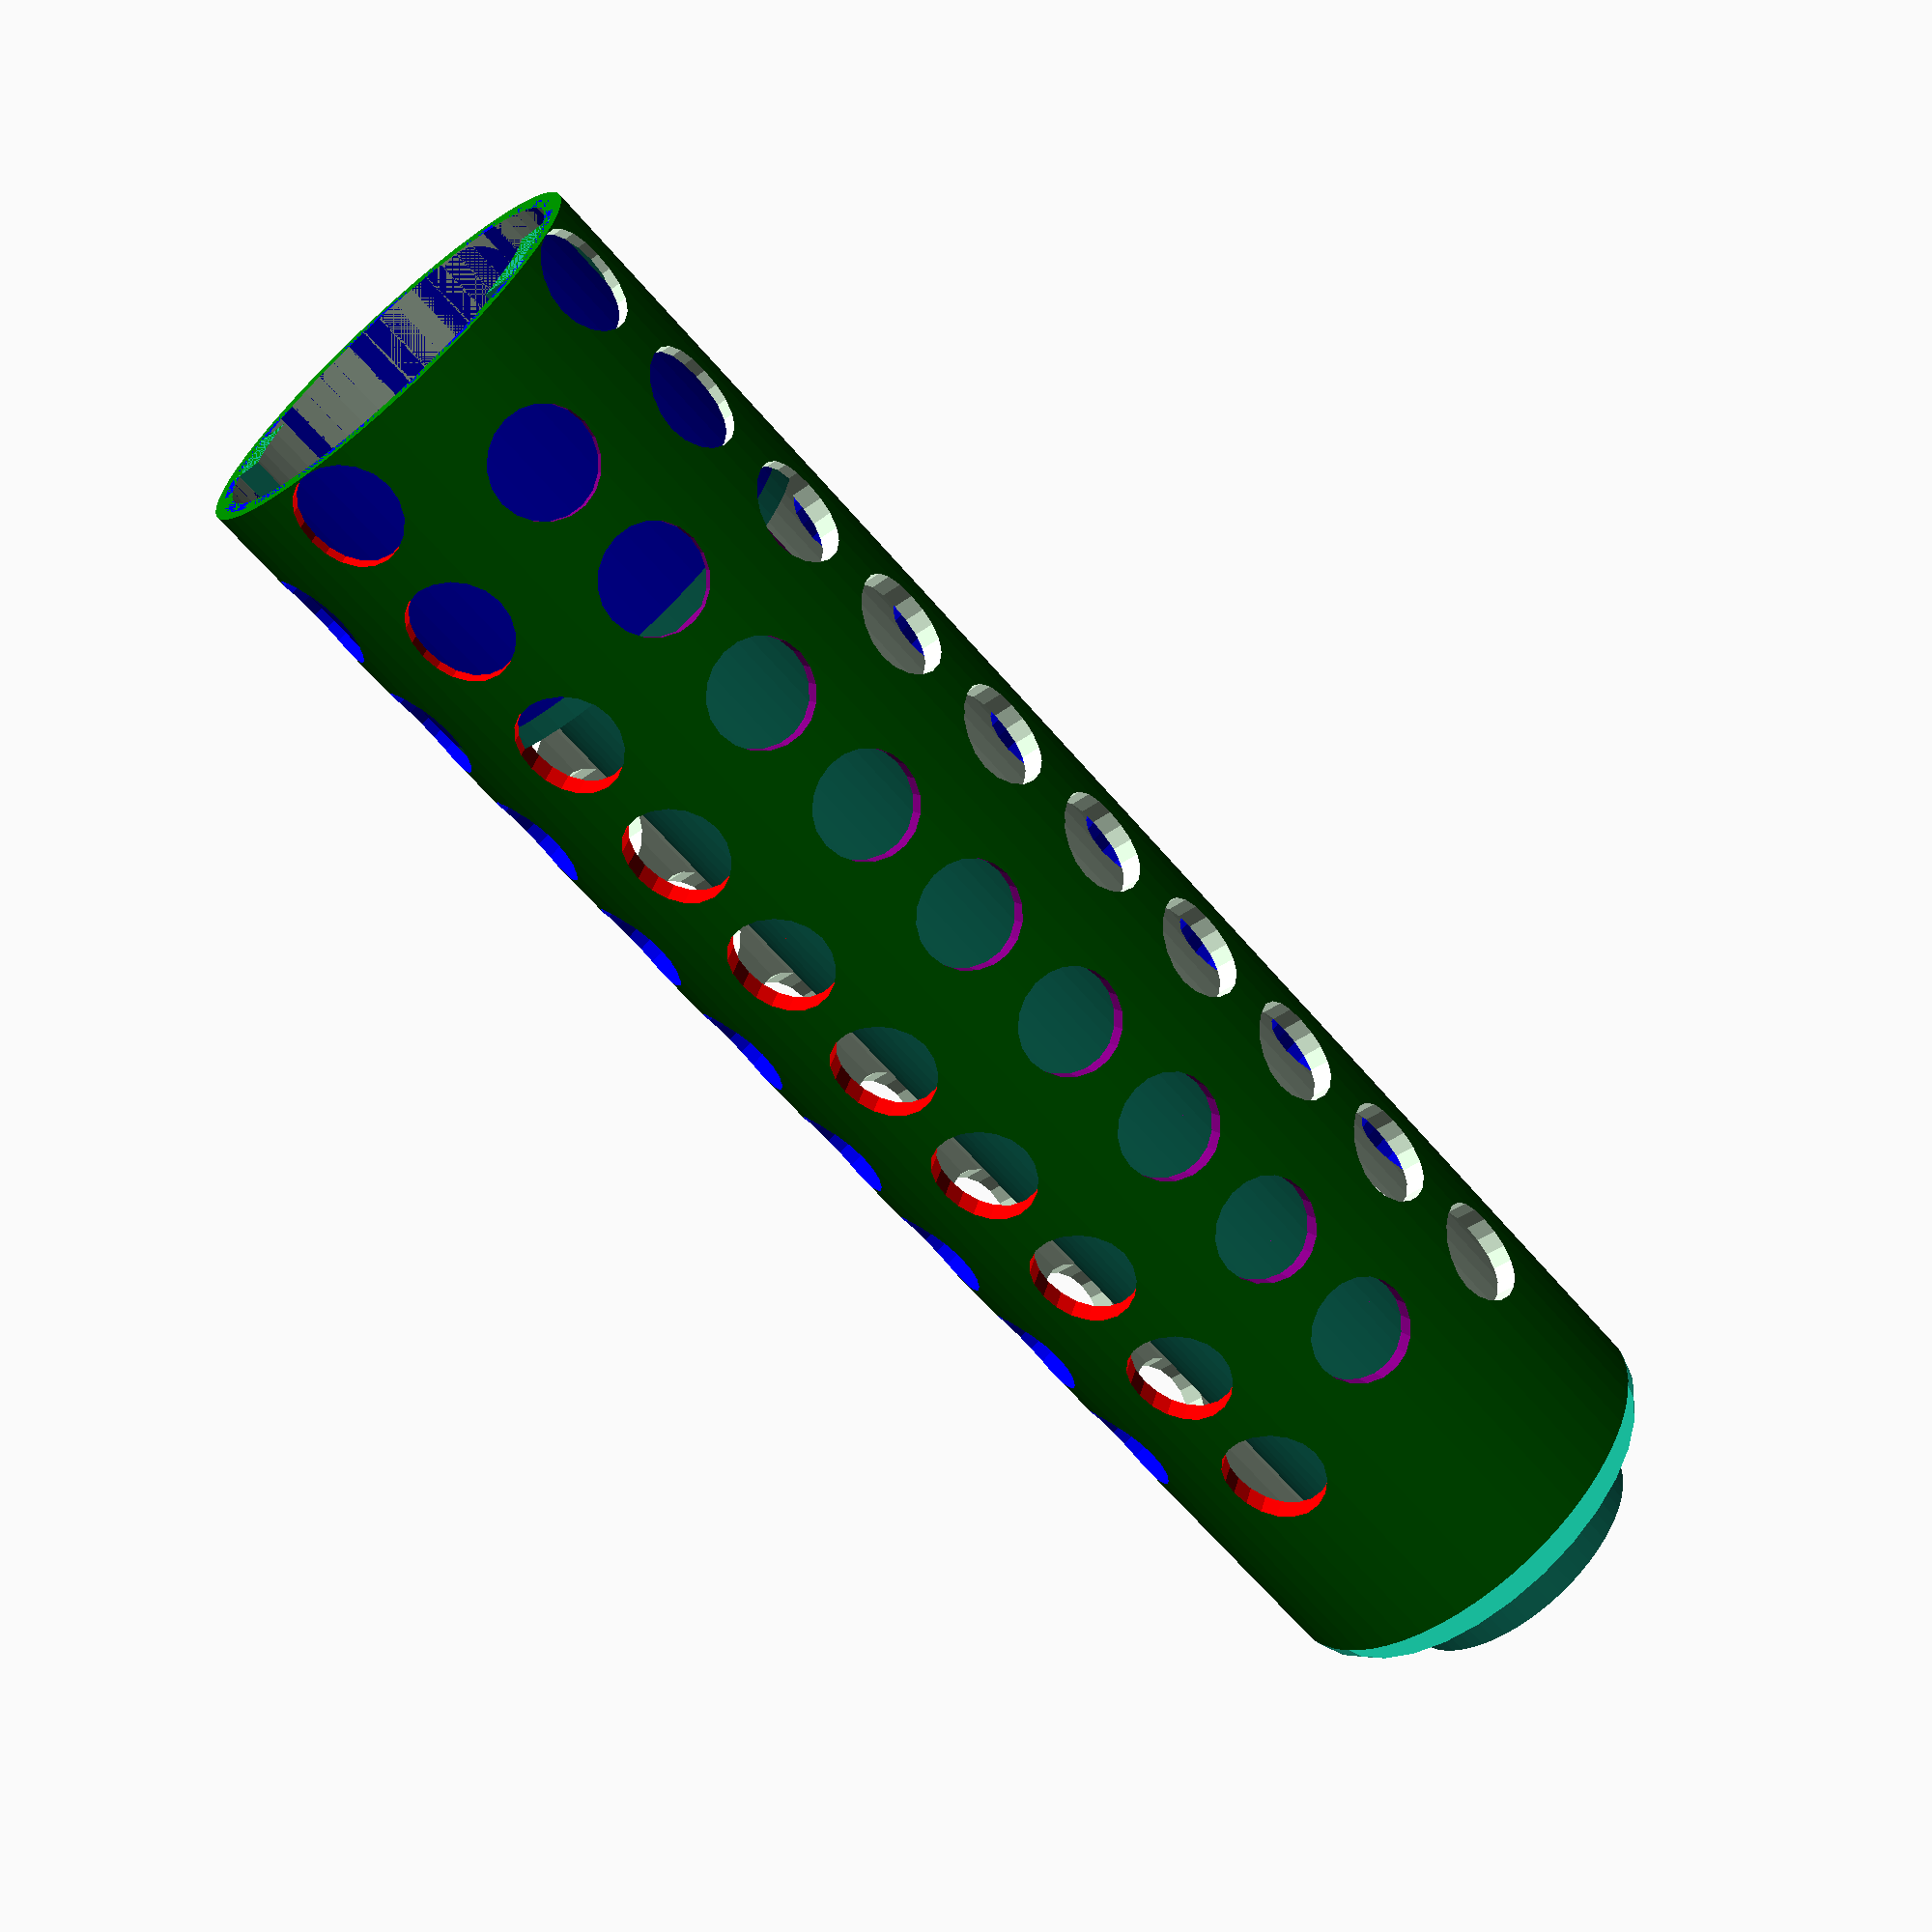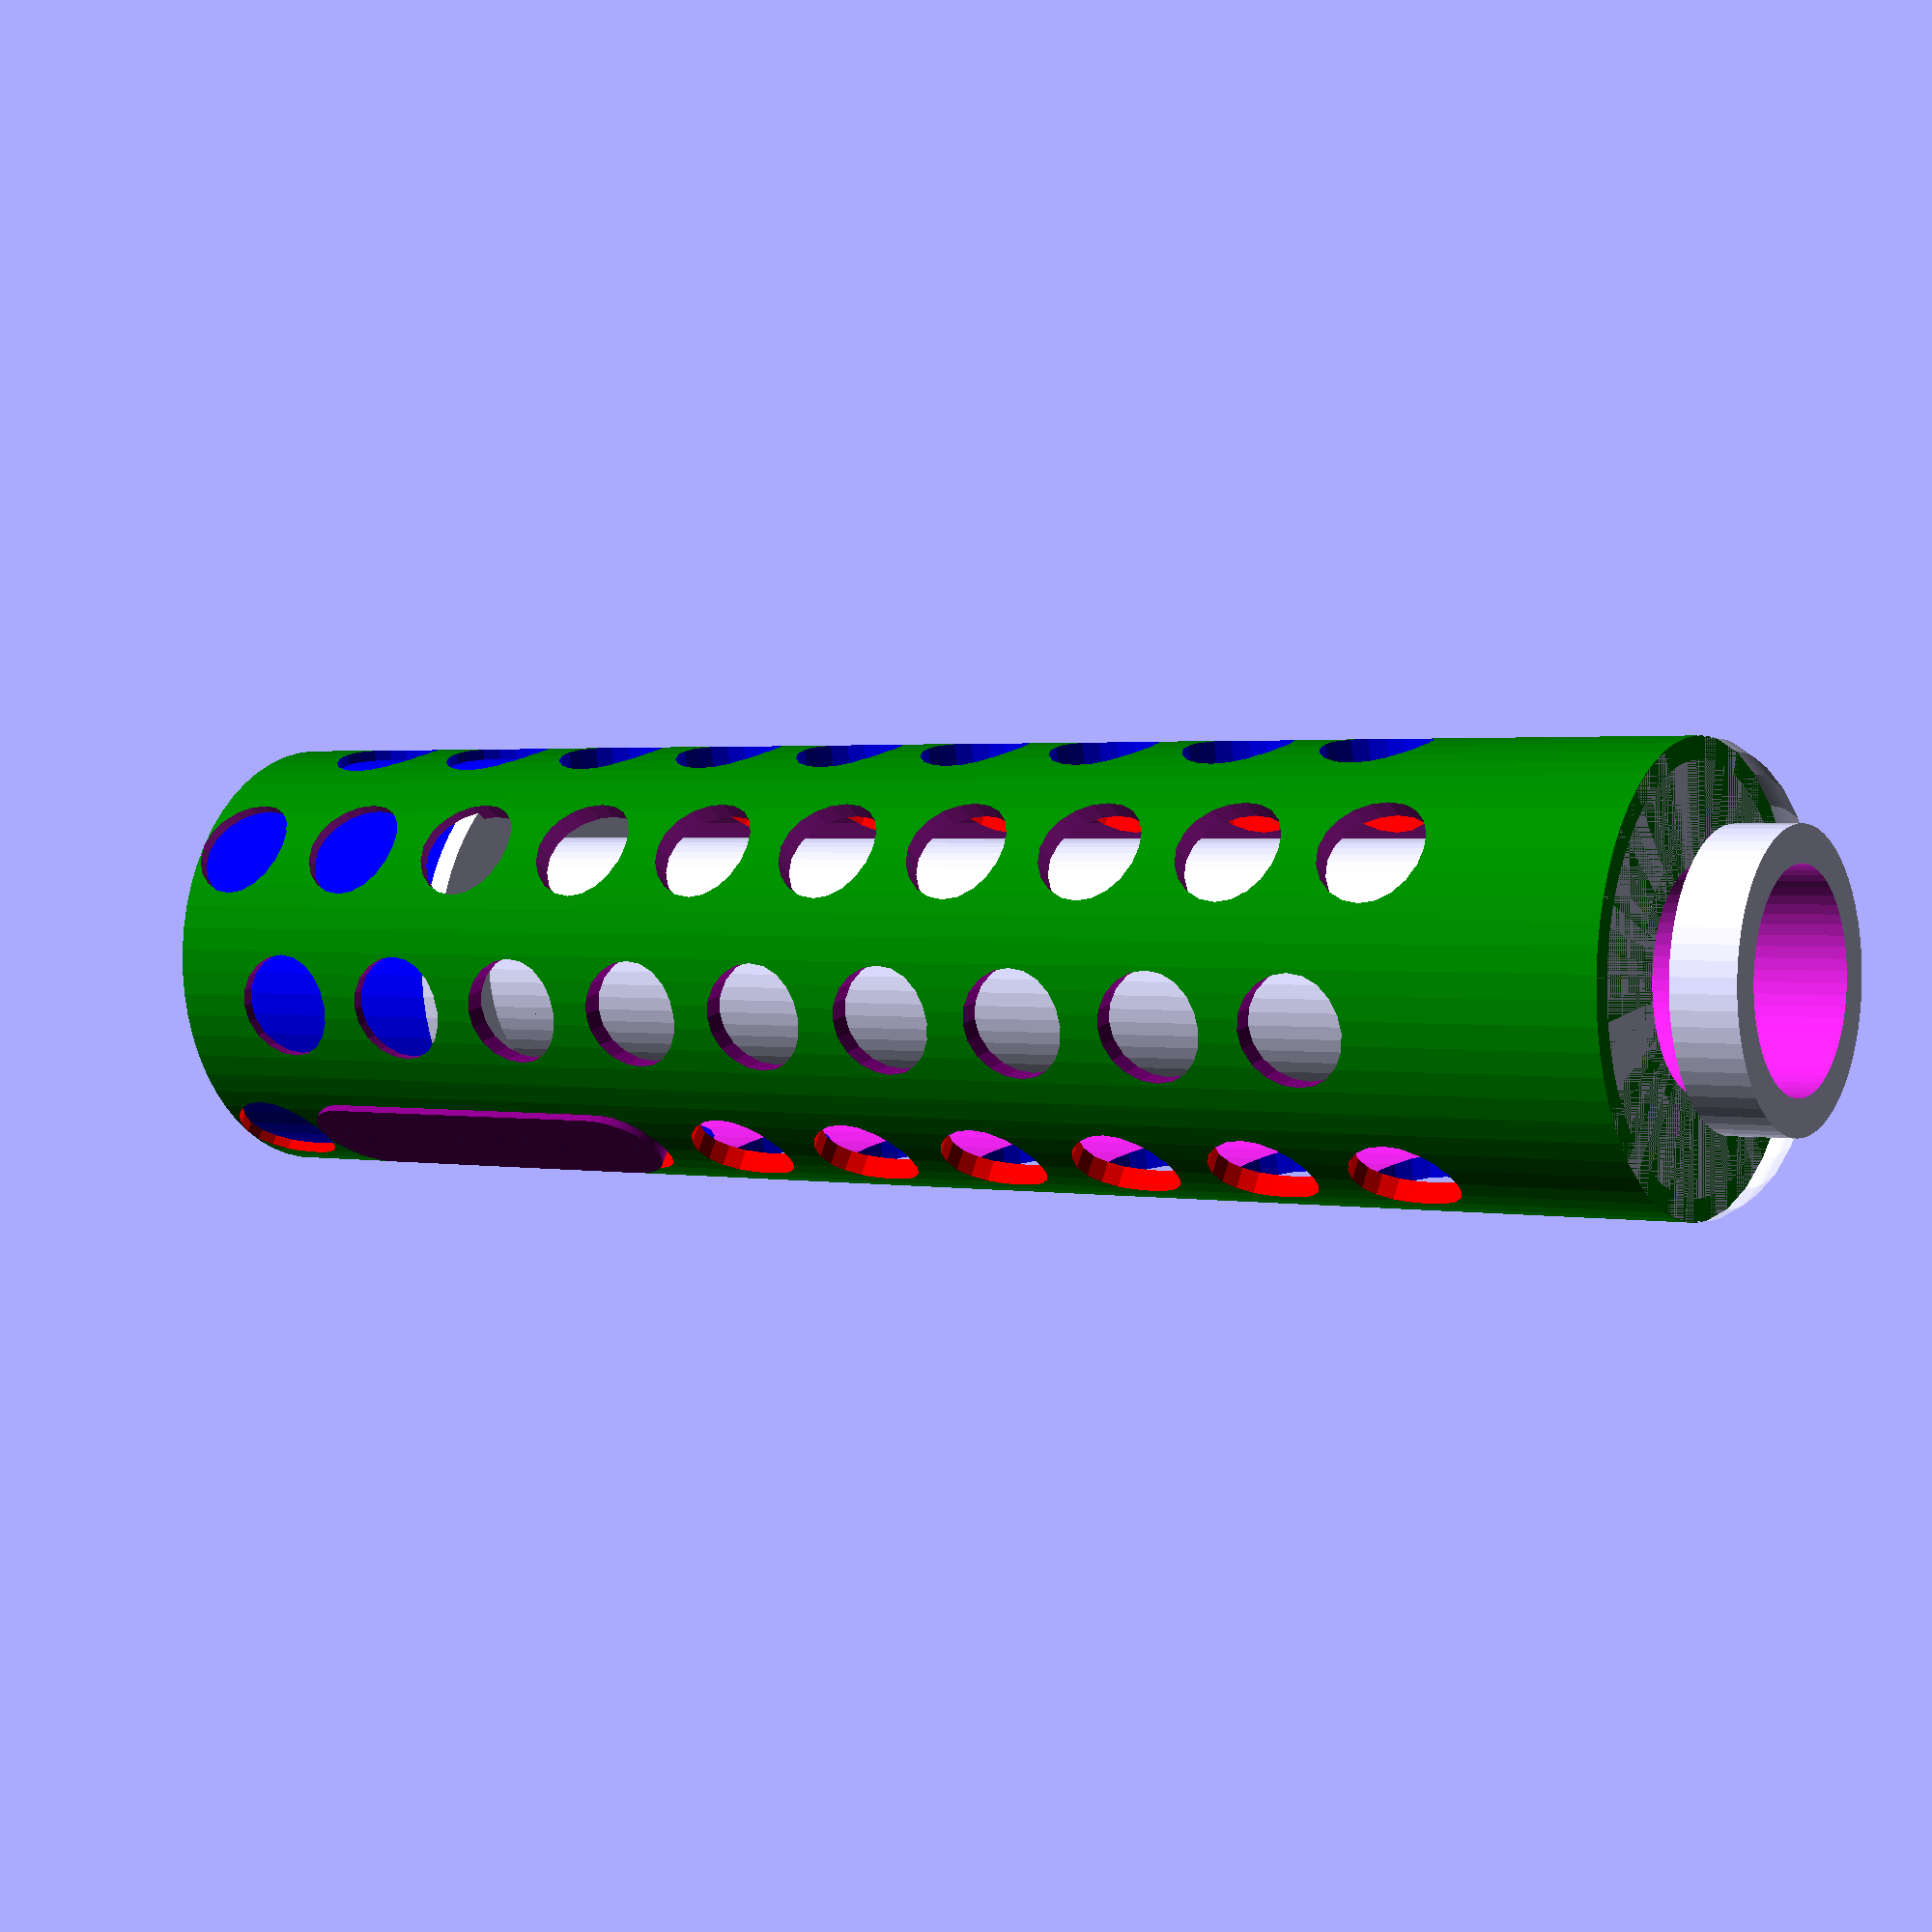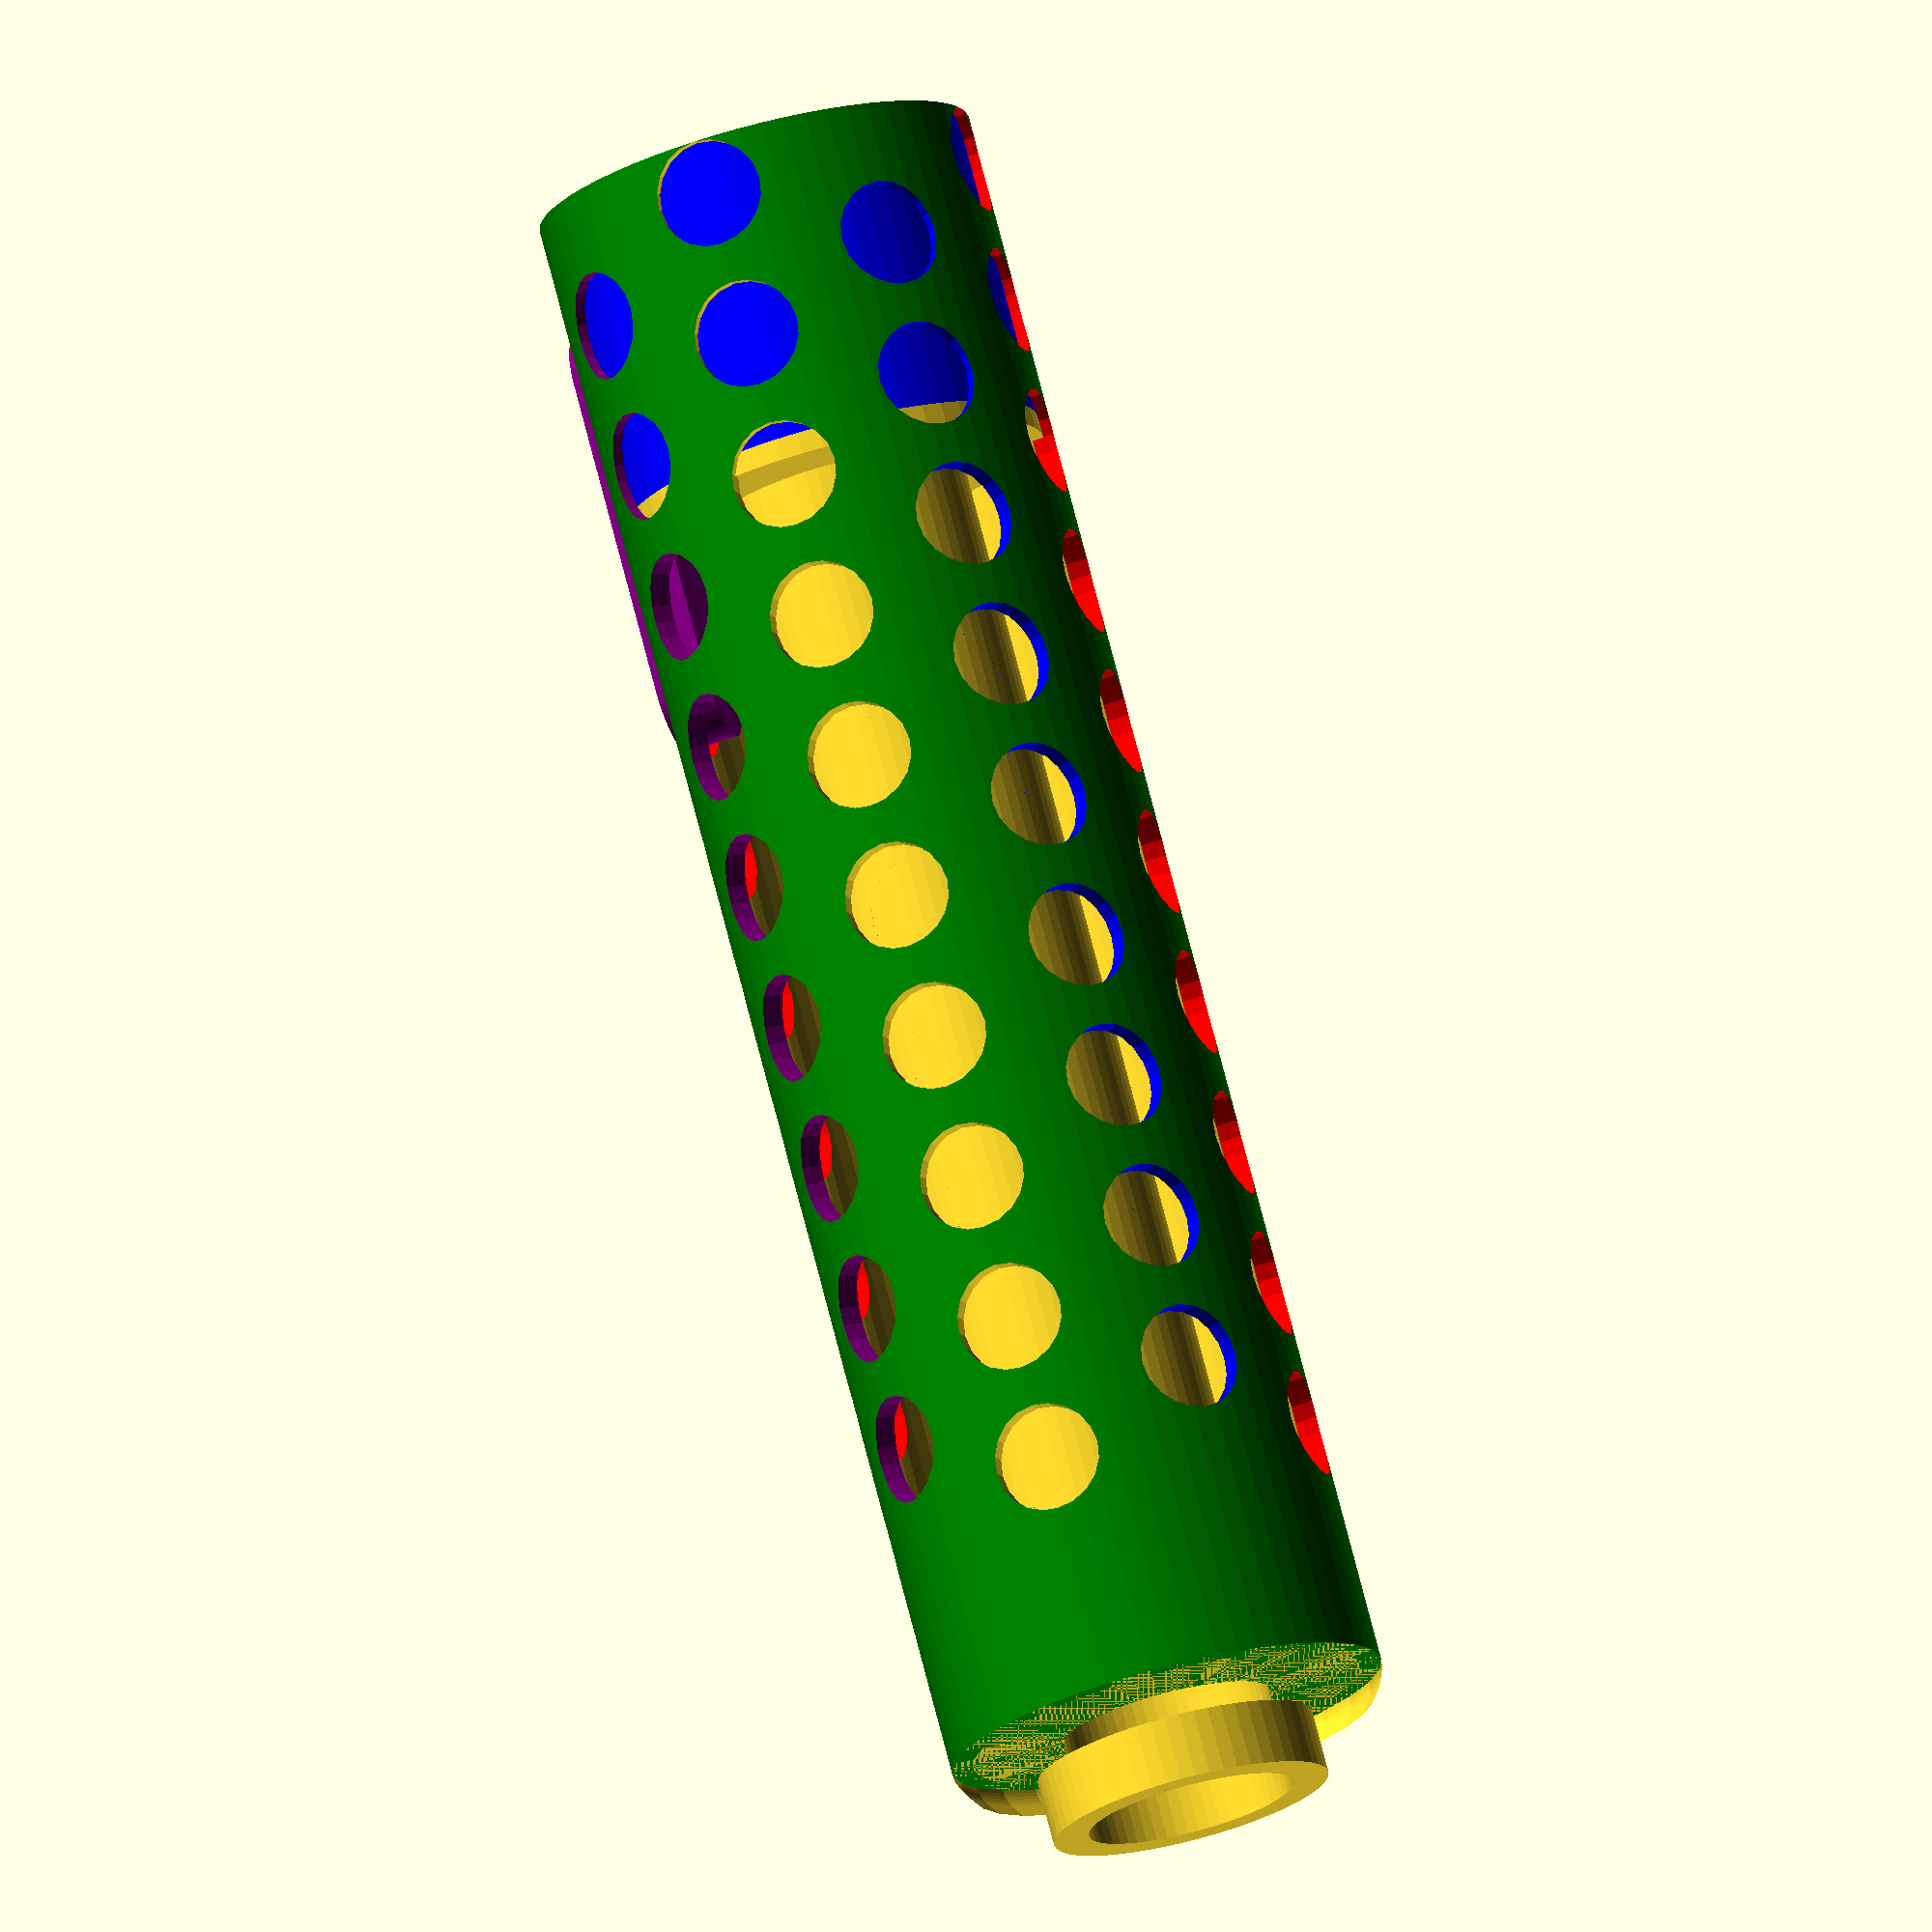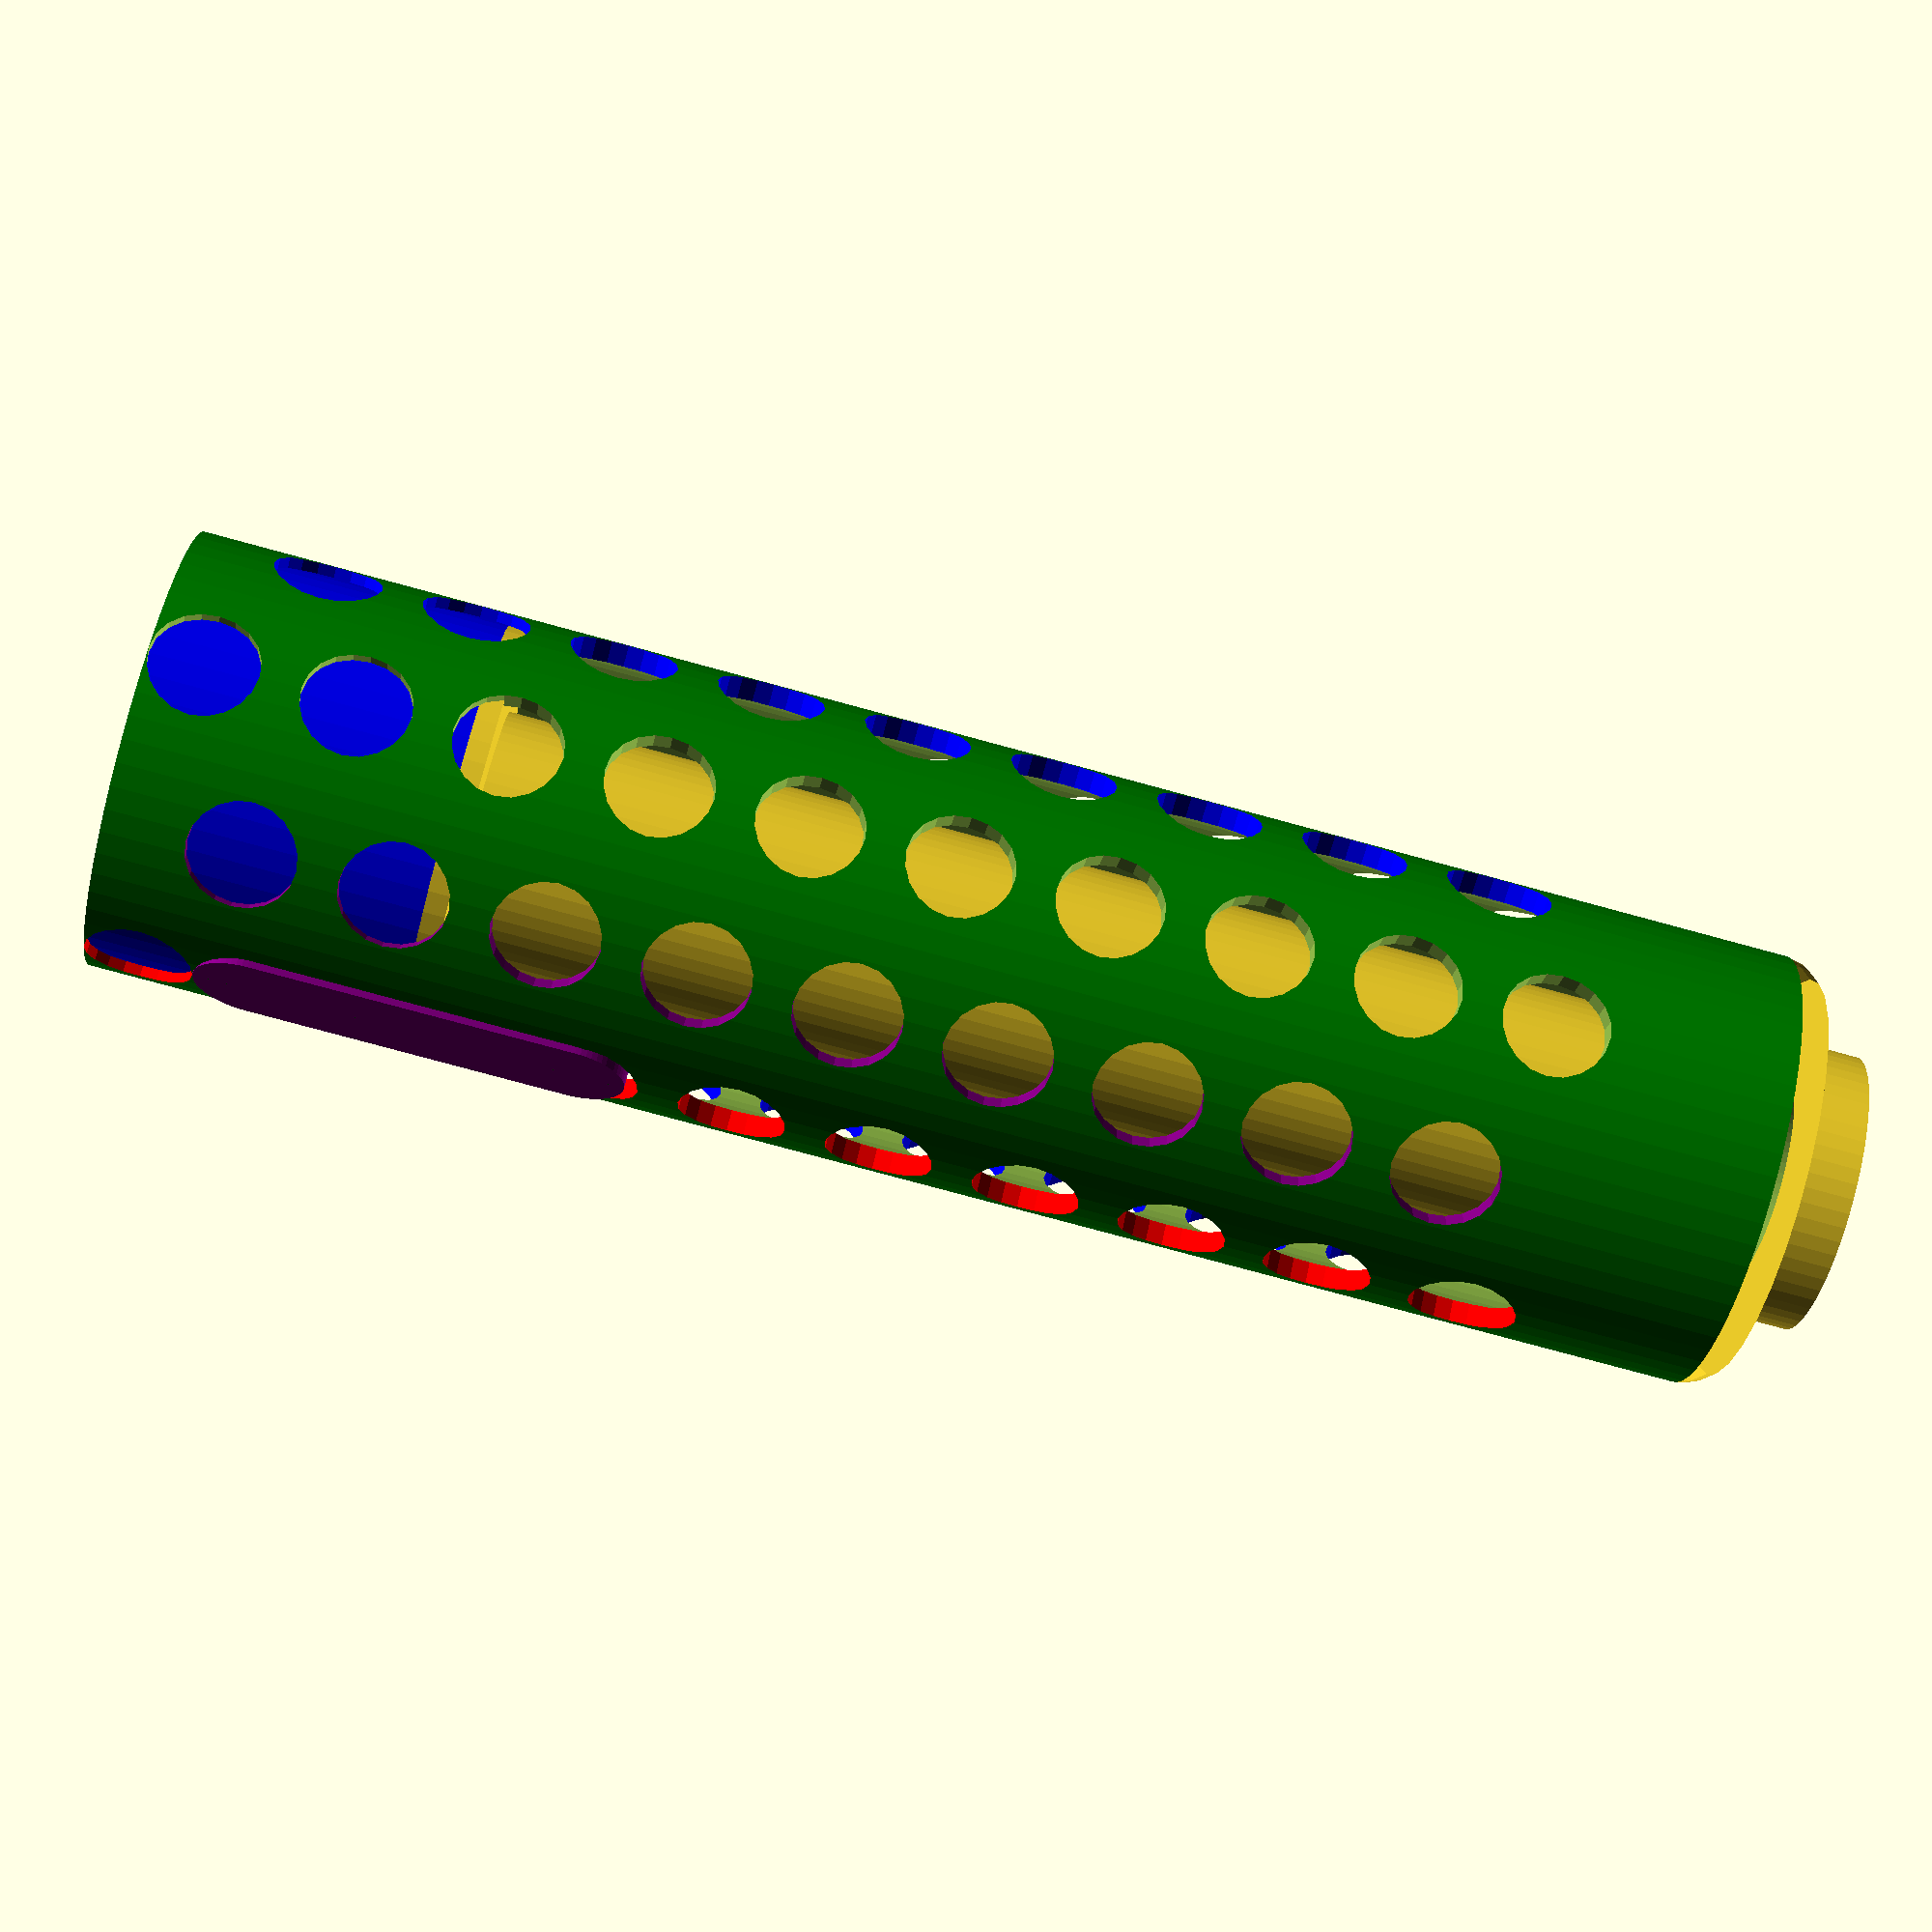
<openscad>
/*
 *  NERF barrel #4 -- Based on Volpin Props' Dracogen STV barrel extension
 *  lalalal
*/

resolution=60;		// $fn  for circle resolution

barrel_outer_d=35;
//	barrel_outer=bore_inner_d + 4;  //What IS this for???
ring_barrel_diff=1;				// Difference between ring outer and barrel outer

ring_inner_r=(barrel_outer_d+2)/2;
ring_outer_r=ring_inner_r+2;
ring_height=29;		//WAS 35
mount_inner_r=32/2;
vent_r=10/2;		// WAS 11.11/2;
vent_spacing_multiplier=2.75;
inset_height=ring_height;  //WAS  40;
barrel_length=180; //53;
barrel_outer_r=ring_outer_r;   //+2;

bore_inner_r=barrel_outer_d/2-7.7;
bore_outer_r=bore_inner_r + 2;
max_sd3_print_height=8*2.5*10;
max_protrudes=max_sd3_print_height-ring_height;

bore_protrudes=barrel_length-2*ring_height;	// How much protrudes above mounting ring (+35)
bore_height=ring_height + bore_protrudes;		// Total bore-barrel height
bore_bottom_inset=16.2;			// How much of bore may go into rifle
bore_bottom_inset_outer_r= 35/2-7.75;   //bore_inner_r + 1.0;	// What fits into rifle

echo("Bore inner R=",bore_inner_r,", Bore inset R=", bore_bottom_inset_outer_r);

muzzle_base_true_r=38.1/2;
muzzle_multiplier=ring_outer_r / muzzle_base_true_r;
muzzle_base_r=muzzle_base_true_r * muzzle_multiplier;
muzzle_tip_r=22.5/2 * muzzle_multiplier;
muzzle_middle_r=31/2 * muzzle_multiplier;
muzzle_hex_bolt_offset=2/3*muzzle_base_r+1.25;	// WAS +0

module long_rounded_slot(length,width) {
	lrs_r=width/2;		// radius of the circle
	hull(){
		translate([lrs_r,0,0])
			circle(r=lrs_r, $fn=resolution);
		translate([length-lrs_r,0,0])
			circle(r=lrs_r, $fn=resolution);
	}
}
translate([barrel_outer_r,0,10])	color("purple")
	rotate([0,-90,0])
		linear_extrude(height=5)
			long_rounded_slot(40,10);


//  Setup a difference for just printing the muzzle tip
difference() {
union(){

//  Basic mounting ring
color("blue")
	difference(){
		cylinder(h = ring_height, r=ring_outer_r - ring_barrel_diff, $fn=resolution);	// outer ring
		translate([0,0,-1])
			cylinder(h = ring_height*2, r=ring_inner_r, $fn=resolution);	// minus inner
	}

// Mounting "pins"
color ("")
difference(){
	union(){
		translate ([-7.5/2,-19,0])
			cube ( [7,11,7]);					// small wedge, lower
		translate ([-5,8,0])
			cube ( [10,11,7]);					// large wedge, upper
	}
	translate([0,0,-1])		
		cylinder(h=25,r=mount_inner_r,$fn=resolution);	// innerbarrel curve
}

//  Barrel extension  "bore"
		echo("Max sd3 height:",max_sd3_print_height,"  max_protrudes",max_protrudes,"  bore_protrudes",bore_protrudes);
difference(){
	union(){		// Main barrel/bore
		cylinder(h=bore_height, r=bore_outer_r,$fn=resolution);

		translate([0,0,ring_height])								// Lower bridge
			cylinder(h=2, r=ring_outer_r-ring_barrel_diff,$fn=resolution); 

		translate([0,0,bore_height])
			difference(){										// "Muzzle base"
//				cylinder(h=3, r=muzzle_base_r,$fn=resolution); 
				rotate_extrude()
					rotate([0,180,-90])
						hull()
						{
						square ([3,muzzle_base_r-1.5]);	// WAS (38.1-3)/2]);
						translate([0,muzzle_base_r-3])		// WAS (38.1-3)/2,0])
							difference()
							{
								circle(r=3, center=false,$fn=resolution);
								translate([-3,-3])		
									square([3,6]);
							}
						}
				translate([0,0,-5])	//		CORE IT!
					cylinder(h=30, r=bore_inner_r,$fn=resolution); //real_d 8.5
			}

//		translate([0,0,bore_height+3])	
//			difference(){										// "Muzzle middle"
//				cylinder(h=7.5, r=muzzle_middle_r,$fn=resolution);
//				translate([0,0,-5])
//					union(){
//						cylinder(h=30, r=bore_inner_r,$fn=resolution); //real_d 8.5
//						translate([muzzle_hex_bolt_offset,0,0])
//							cylinder(h=30, r=10/2,$fn=resolution);
//						translate([-muzzle_hex_bolt_offset,0,0])
//							cylinder(h=30, r=10/2,$fn=resolution);
//					}
//				}
		
		translate([0,0,bore_height+3])
			difference(){										// "Muzzle tip"
//				translate([1/4*muzzle_tip_r,-1,0])
					cylinder(h=6, r=muzzle_tip_r+1,$fn=resolution);
				translate([0,0,-5])
					union(){
						cylinder(h=30, r=bore_inner_r,$fn=resolution); //real_d 8.5
//						translate([muzzle_hex_bolt_offset,0,0])
//							cylinder(h=30, r=10/2,$fn=resolution);
//						translate([-muzzle_hex_bolt_offset,0,0])
//							cylinder(h=30, r=10/2,$fn=resolution);	
					}	// end union
				}
		}	// end union of barrel bits

	union(){		// Core it
		translate([0,0,-5])
			cylinder(h=bore_height+10, r=bore_inner_r,$fn=resolution);
			color("red")  
			translate([0,0,-5])
				difference(){			// Shave a bit so it fits in the rifle
					cylinder(h=bore_bottom_inset+5, r=bore_outer_r+1,$fn=resolution);
					cylinder(h=bore_bottom_inset+5, r=bore_bottom_inset_outer_r,$fn=resolution);
		}
	}
}


//  Longer, wider barrel
		echo ("inset_height:", inset_height, "  barrel_length", barrel_length, "  barrel_outer_r" , barrel_outer_r);

difference() {
		translate([0, 0, 0])//inset_height-5])
		difference(){
			union(){		// outer barrel
				color ("green")										//outer barrel 
					cylinder(h = barrel_length-inset_height, r=barrel_outer_r, $fn=resolution);
				
				}
			union(){		// things that are subtracted form the barrel
				translate([0,0,-21])
					cylinder(h = barrel_length*2, r=ring_outer_r-2, $fn=resolution);	// minus inner barrel
			}
		}



//subtract the vents
//diff = 37.28/22.92 == 1.62
		translate([0,0,vent_r*1]) //inset_height ])  //color ("yellow")
			for (z = [0,1,2,3,4,5,6,7,8,9])
			{
				translate ([0,0,z * vent_spacing_multiplier * vent_r])	
				{
					rotate([90,0,0])
						translate([0,0,-40])
							cylinder(h=80, r=vent_r ,$fn=20);
					color("red")
					rotate([90,0,90])
						translate([0,0,-40])
							cylinder(h=80, r=vent_r ,$fn=20);
				}
			}
		translate([0,0,vent_r*1]) //inset_height ]) 
			for (z = [0,1,2,3,4,5,6,7,8])
			{
				translate ([0,0,z * vent_spacing_multiplier * vent_r + vent_r*1.5])
				{
					color("purple")
					rotate([90,0,45])
						translate([0,0,-40])
							cylinder(h=80, r=vent_r ,$fn=20);
					color("blue")
					rotate([90,0,135])
						translate([0,0,-40])
							cylinder(h=80, r=vent_r ,$fn=20);
				}	// end translate	
			}	// end for
	}



}	// end union

	union(){
//		translate([0,0,180]) cylinder(h=152, r=50);
//		translate([0,0,-0.01]) cylinder(h=133.01, r=50);
	}
}		// difference out of everything

total_height=167.5;
echo("Total measured length:", total_height);
//	Measure the height
//translate([0,0,0])		color("magenta")
//	cylinder(r=5, h=total_height);
//translate([0,0,total_height])	color("magenta")
//	cube([15,5,2]);




</openscad>
<views>
elev=244.9 azim=71.5 roll=319.4 proj=p view=solid
elev=178.4 azim=302.5 roll=237.3 proj=p view=solid
elev=103.1 azim=343.6 roll=194.6 proj=o view=solid
elev=258.0 azim=216.4 roll=285.2 proj=p view=wireframe
</views>
